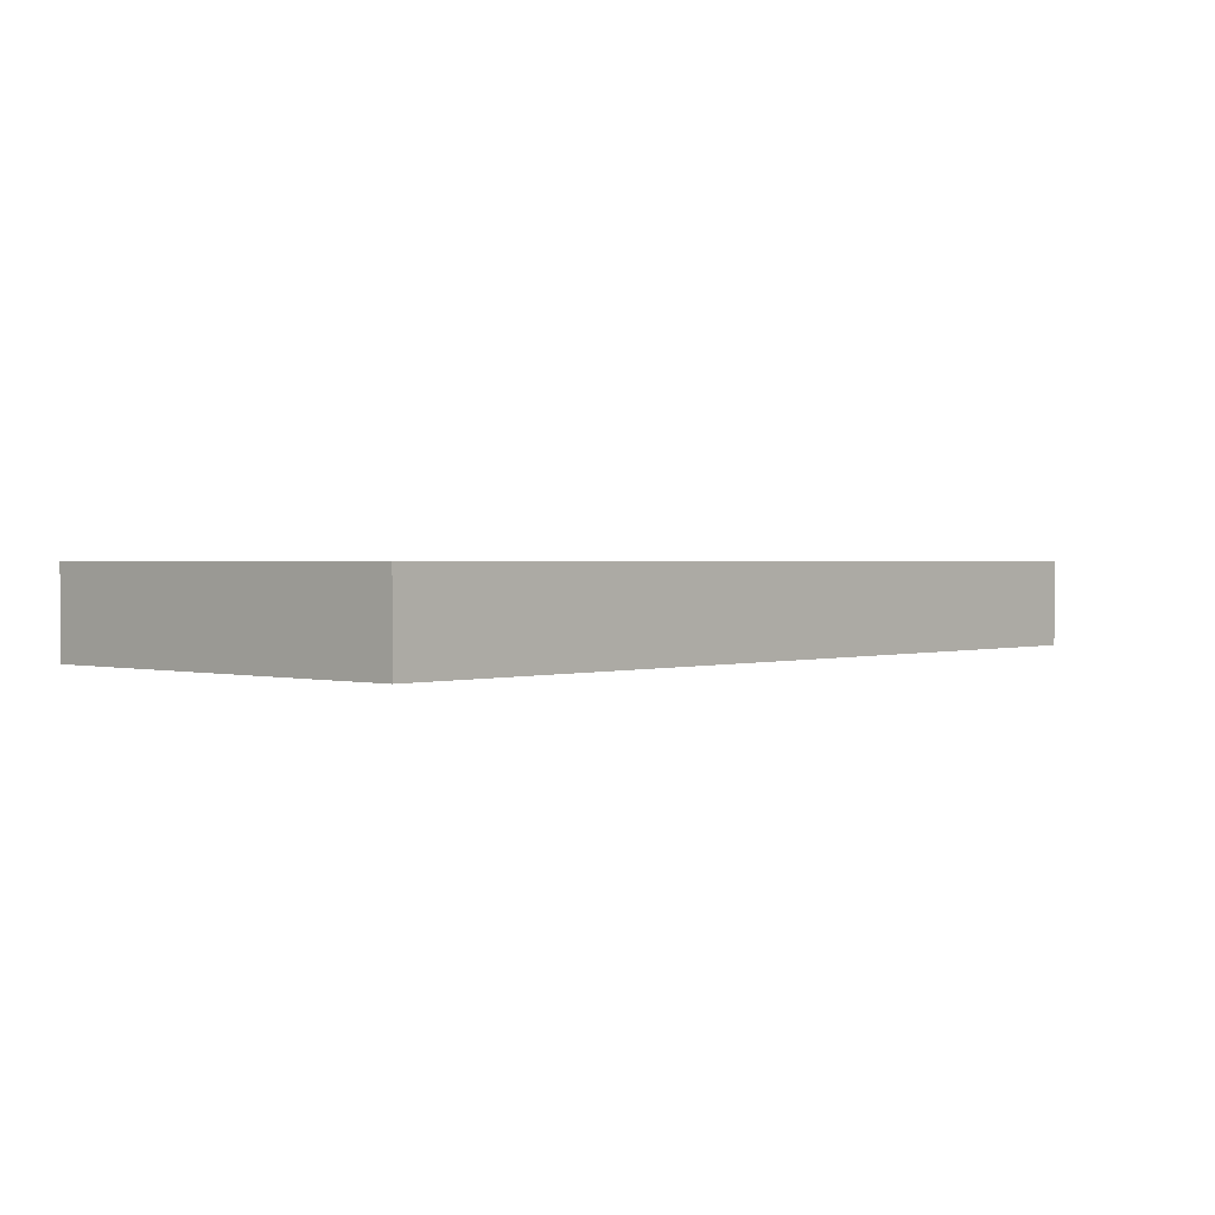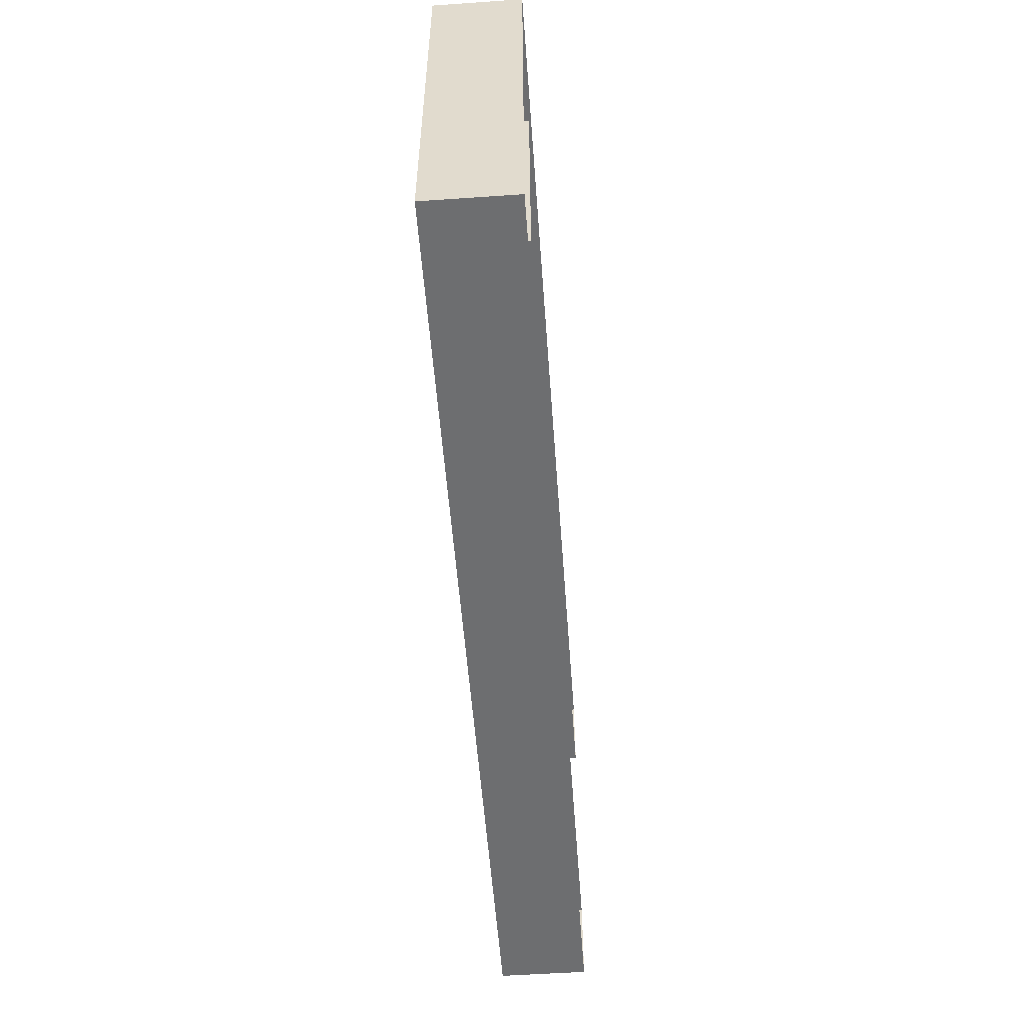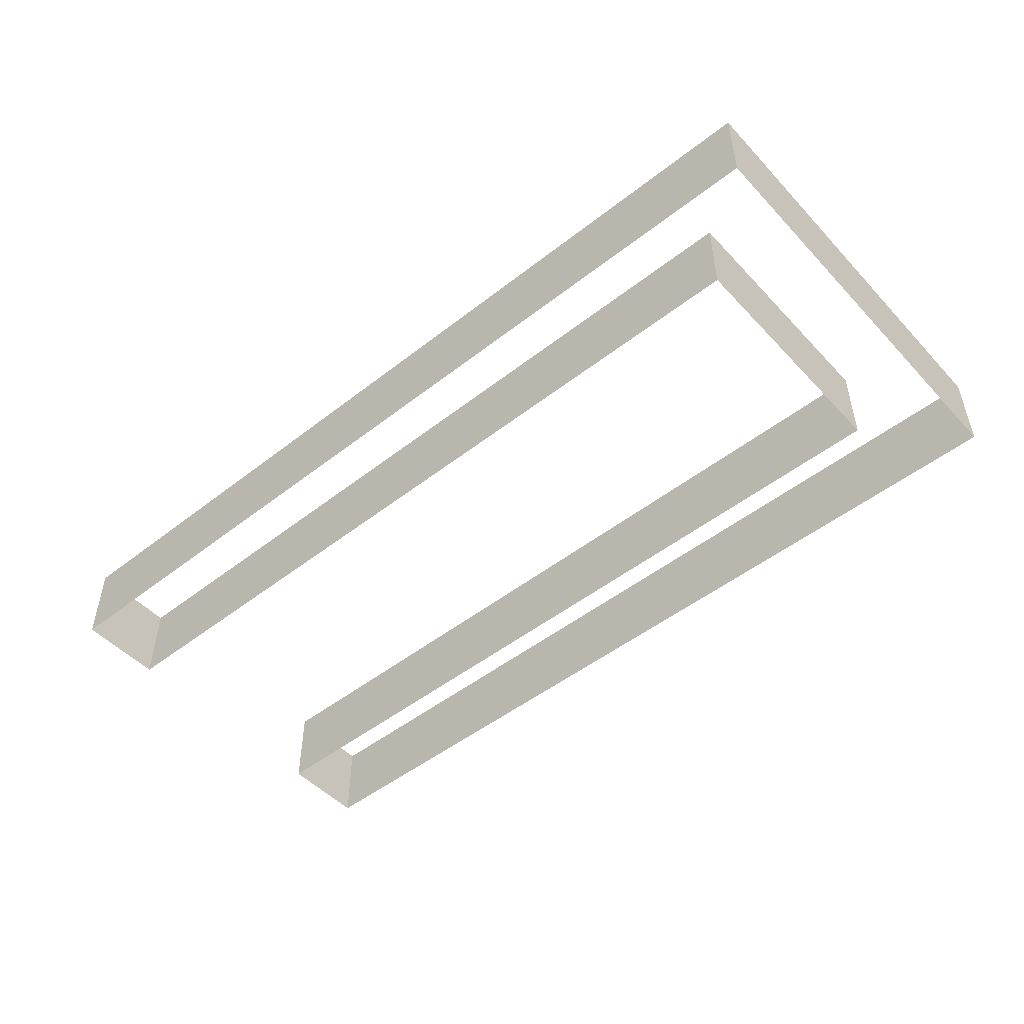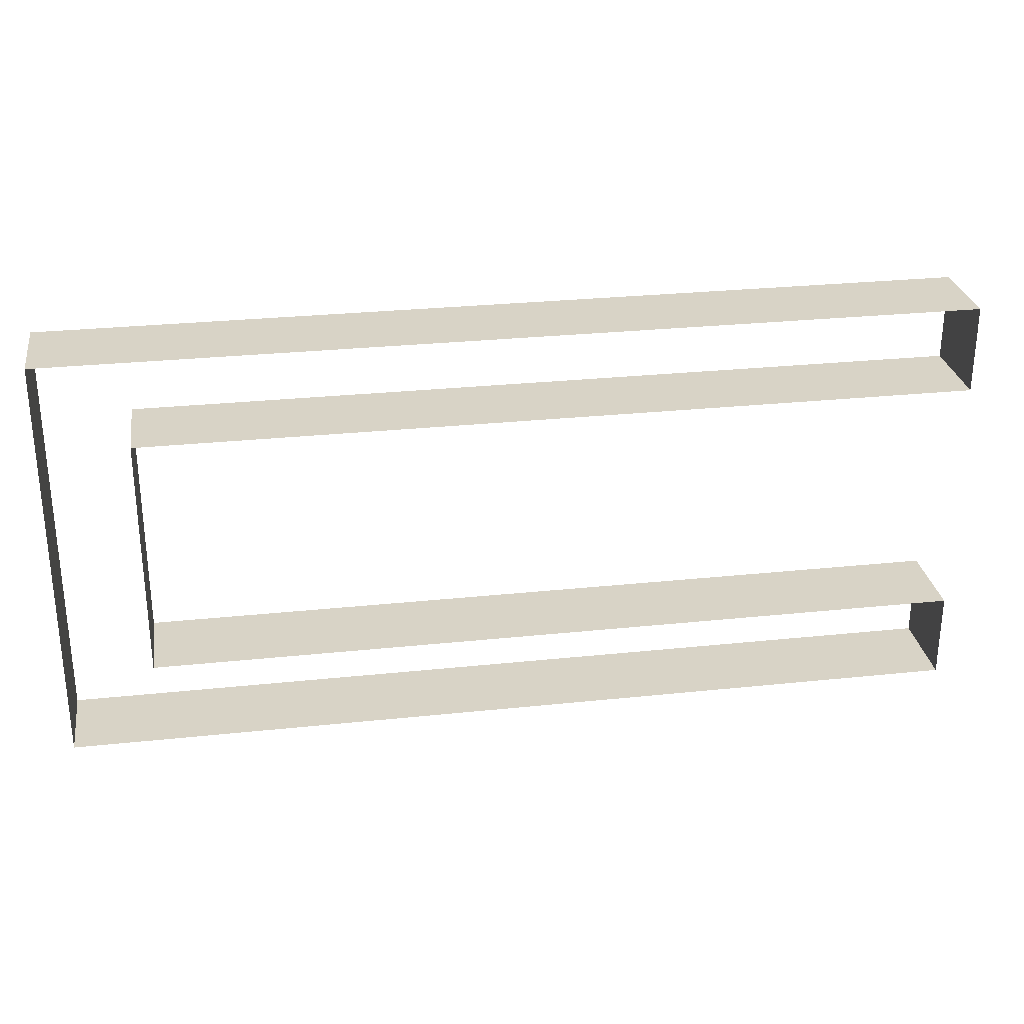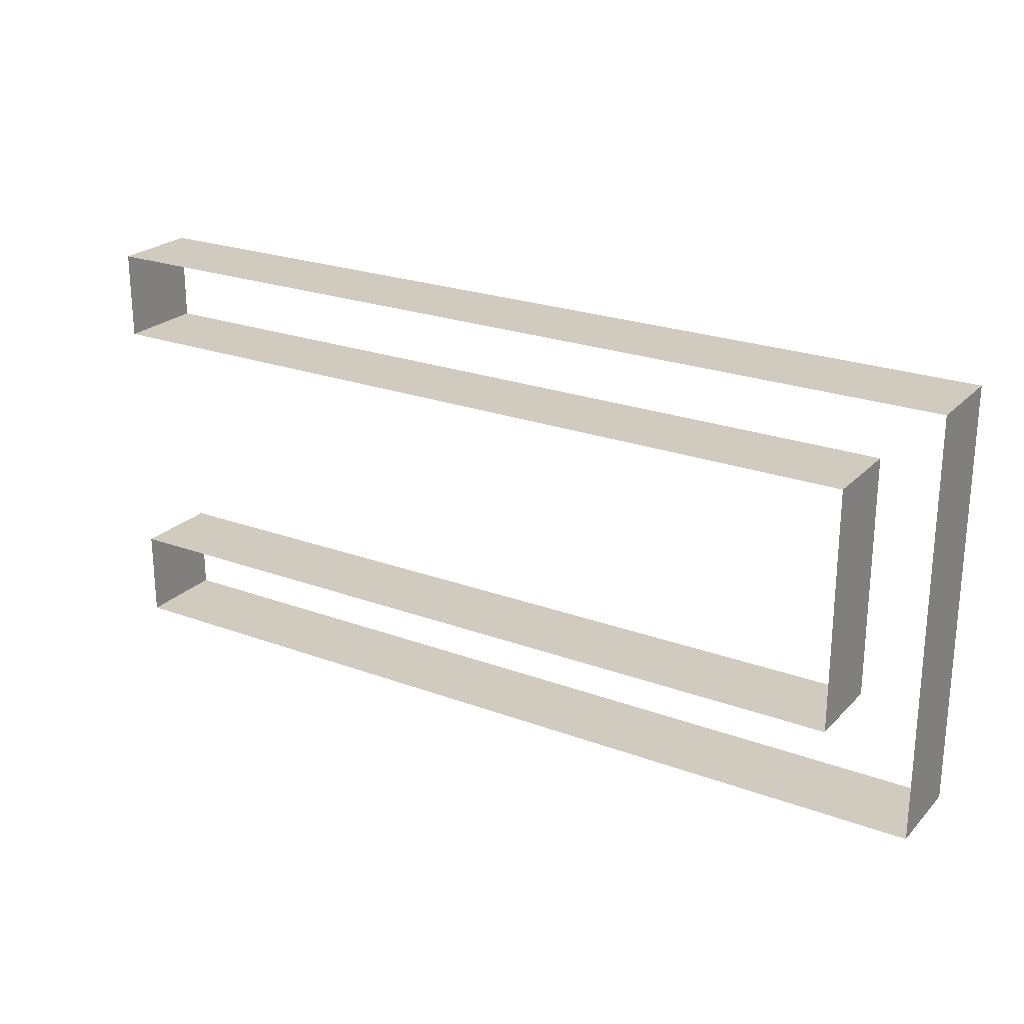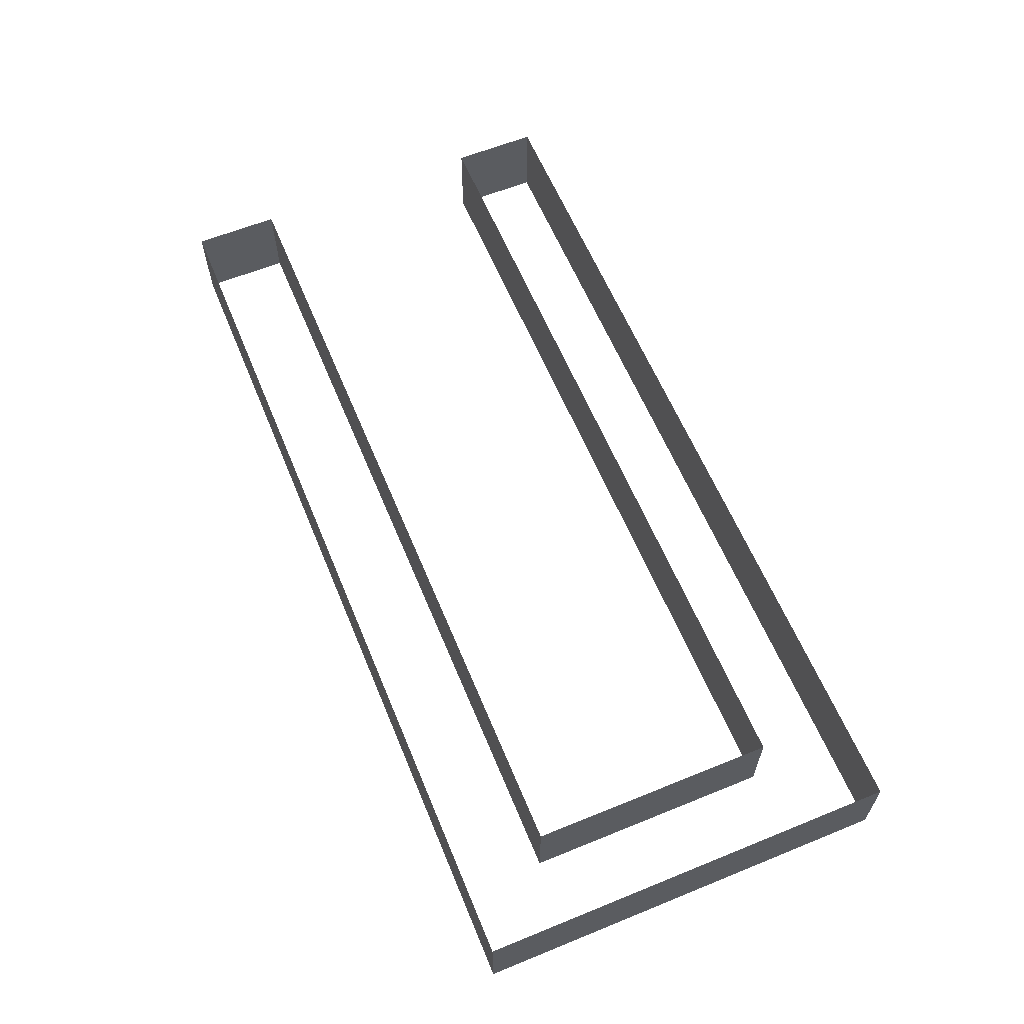
<metadata>
{"format":"obj","ext":"obj","renderer":"f3d","projection":"perspective","resolution":1024,"background":"white","views":[{"elev":1.3,"azim":-47.7,"up":"+Z"},{"elev":-54.3,"azim":-85.8,"up":"+Y"},{"elev":-49.3,"azim":-139.1,"up":"+Z"},{"elev":28.2,"azim":-9.1,"up":"+Y"},{"elev":23.5,"azim":-148.1,"up":"+Y"},{"elev":61.4,"azim":-112.5,"up":"+Z"}]}
</metadata>
<code>
o #ID667
v 0.0218 0.2287 0.5523
v 0.0218 0.2293 0.5517
v 0.0218 0.2287 0.5517
v 0.0218 0.2293 0.5523
v 0.01617 0.2293 0.5523
v 0.0218 0.2293 0.5517
v 0.0218 0.2293 0.5523
v 0.01617 0.2293 0.5517
v 0.01558 0.2287 0.5517
v 0.0218 0.2287 0.5523
v 0.0218 0.2287 0.5517
v 0.01558 0.2287 0.5523
v 0.01617 0.2293 0.5523
v 0.01617 0.231 0.5517
v 0.01617 0.2293 0.5517
v 0.01617 0.231 0.5523
v 0.01558 0.2316 0.5523
v 0.01558 0.2287 0.5517
v 0.01558 0.2316 0.5517
v 0.01558 0.2287 0.5523
v 0.01617 0.231 0.5517
v 0.02121 0.231 0.5523
v 0.02121 0.231 0.5517
v 0.01617 0.231 0.5523
v 0.01558 0.2316 0.5523
v 0.0218 0.2316 0.5517
v 0.0218 0.2316 0.5523
v 0.01558 0.2316 0.5517
v 0.0218 0.231 0.5523
v 0.0218 0.231 0.5517
v 0.0218 0.231 0.5523
v 0.0218 0.2316 0.5517
v 0.0218 0.231 0.5517
v 0.0218 0.2316 0.5523
f 1 2 3
f 2 1 4
f 5 6 7
f 6 5 8
f 9 10 11
f 10 9 12
f 13 14 15
f 14 13 16
f 17 18 19
f 18 17 20
f 21 22 23
f 22 21 24
f 25 26 27
f 26 25 28
f 23 29 30
f 29 23 22
f 31 32 33
f 32 31 34

</code>
